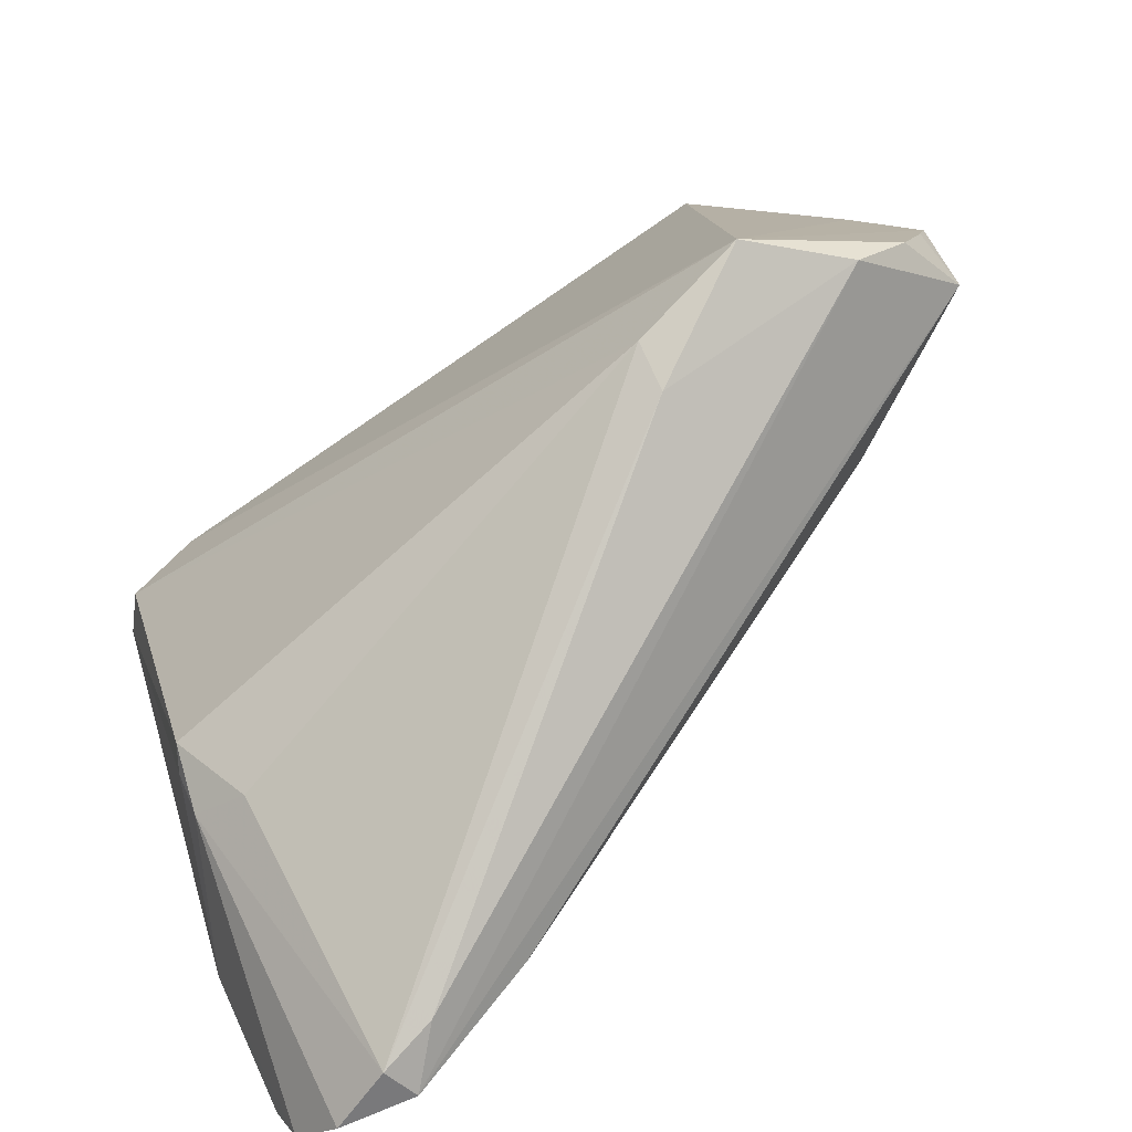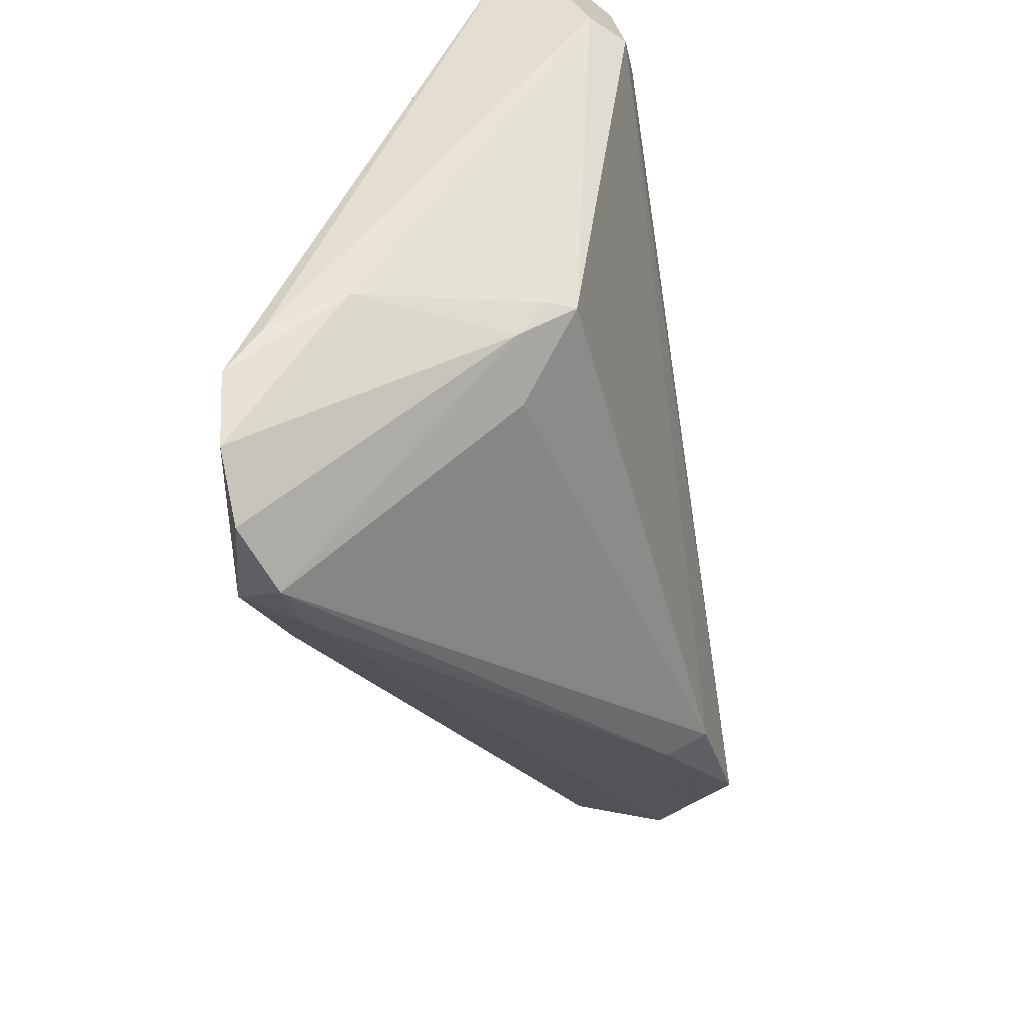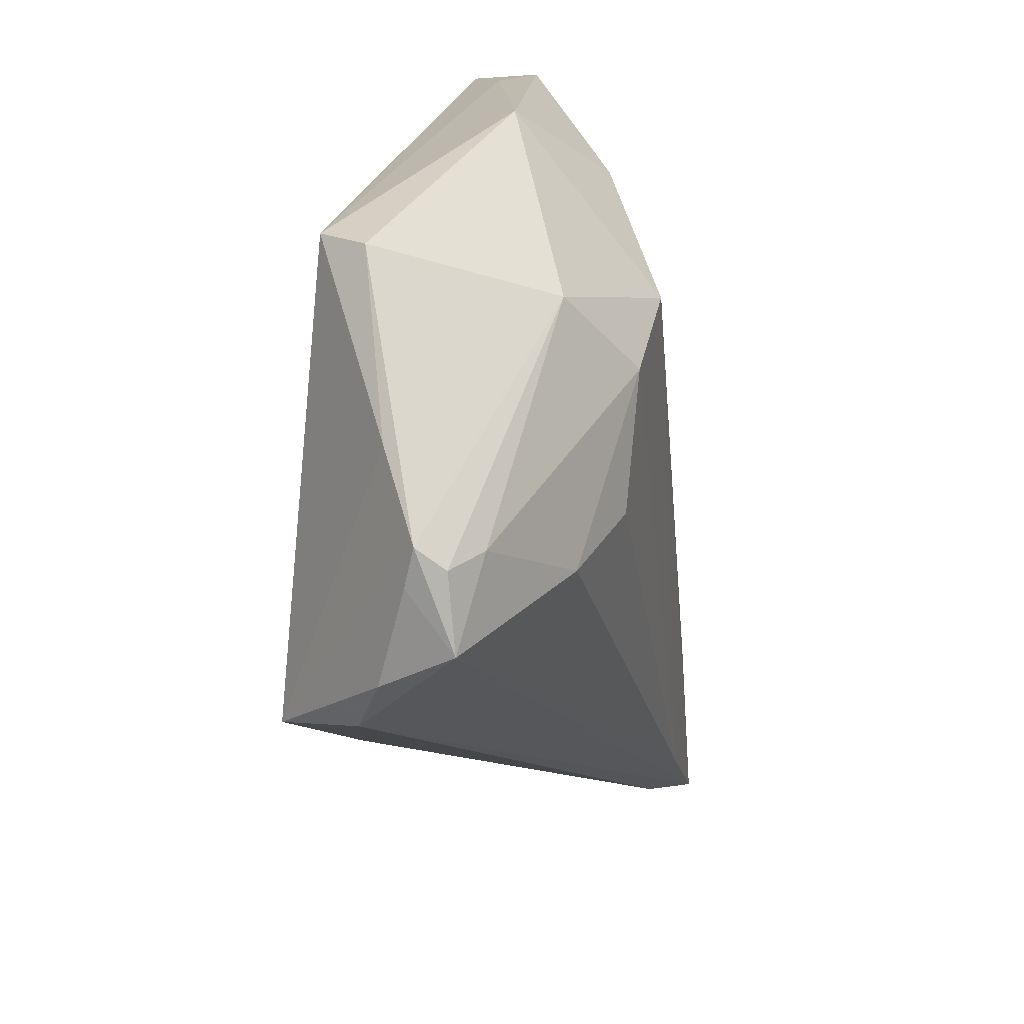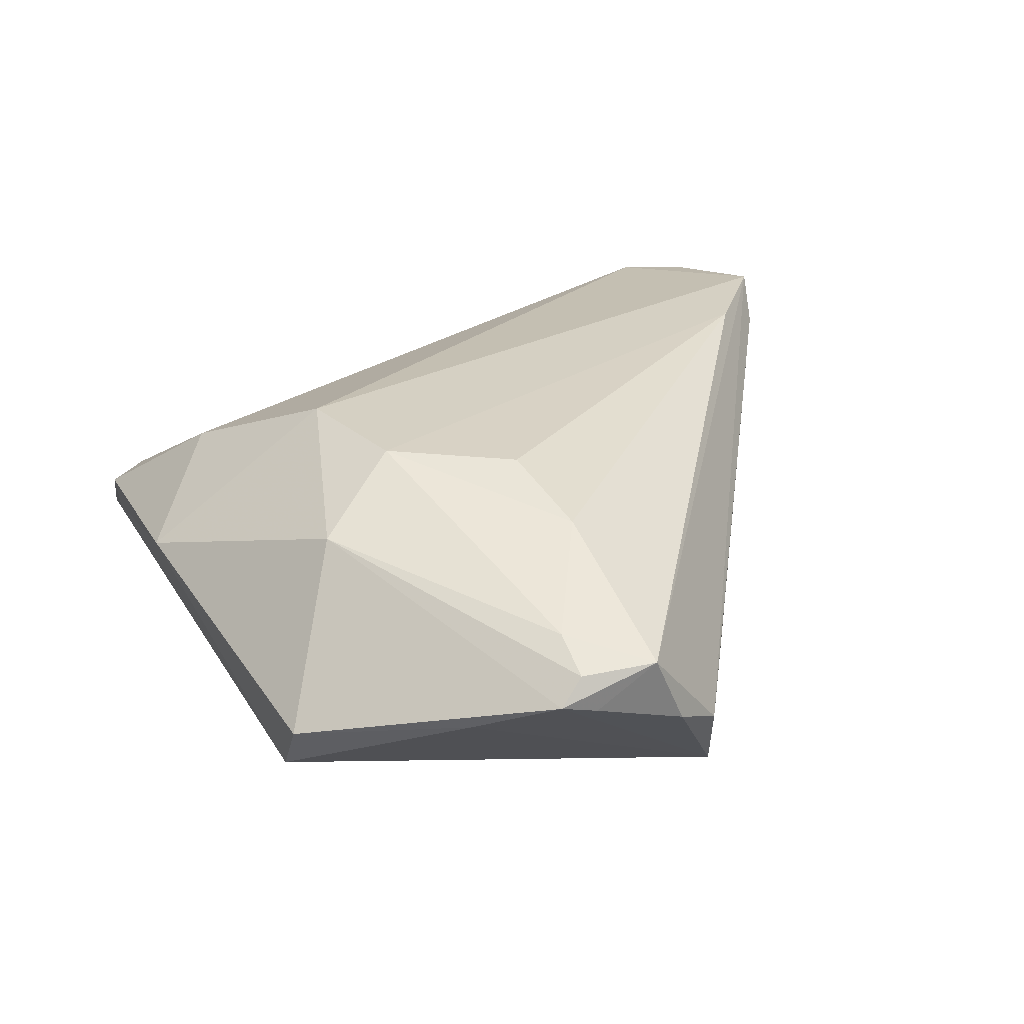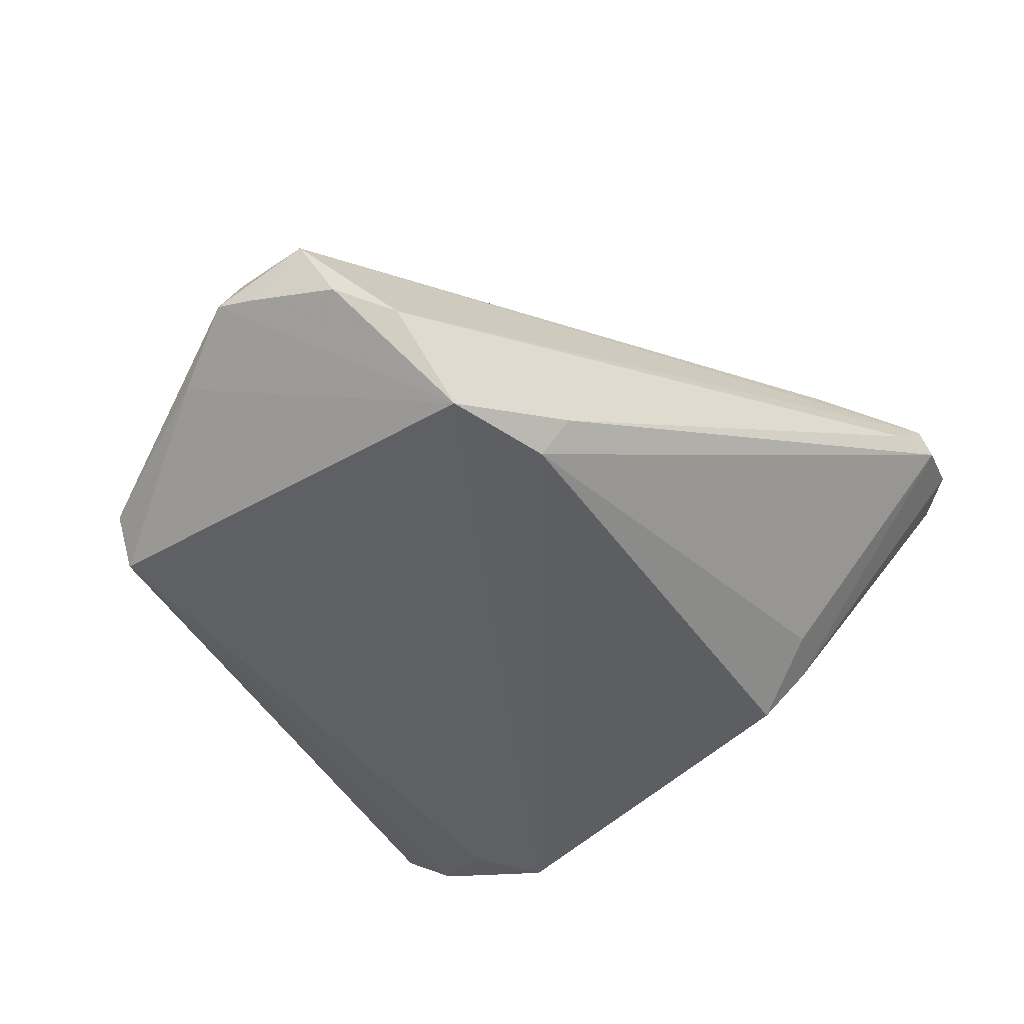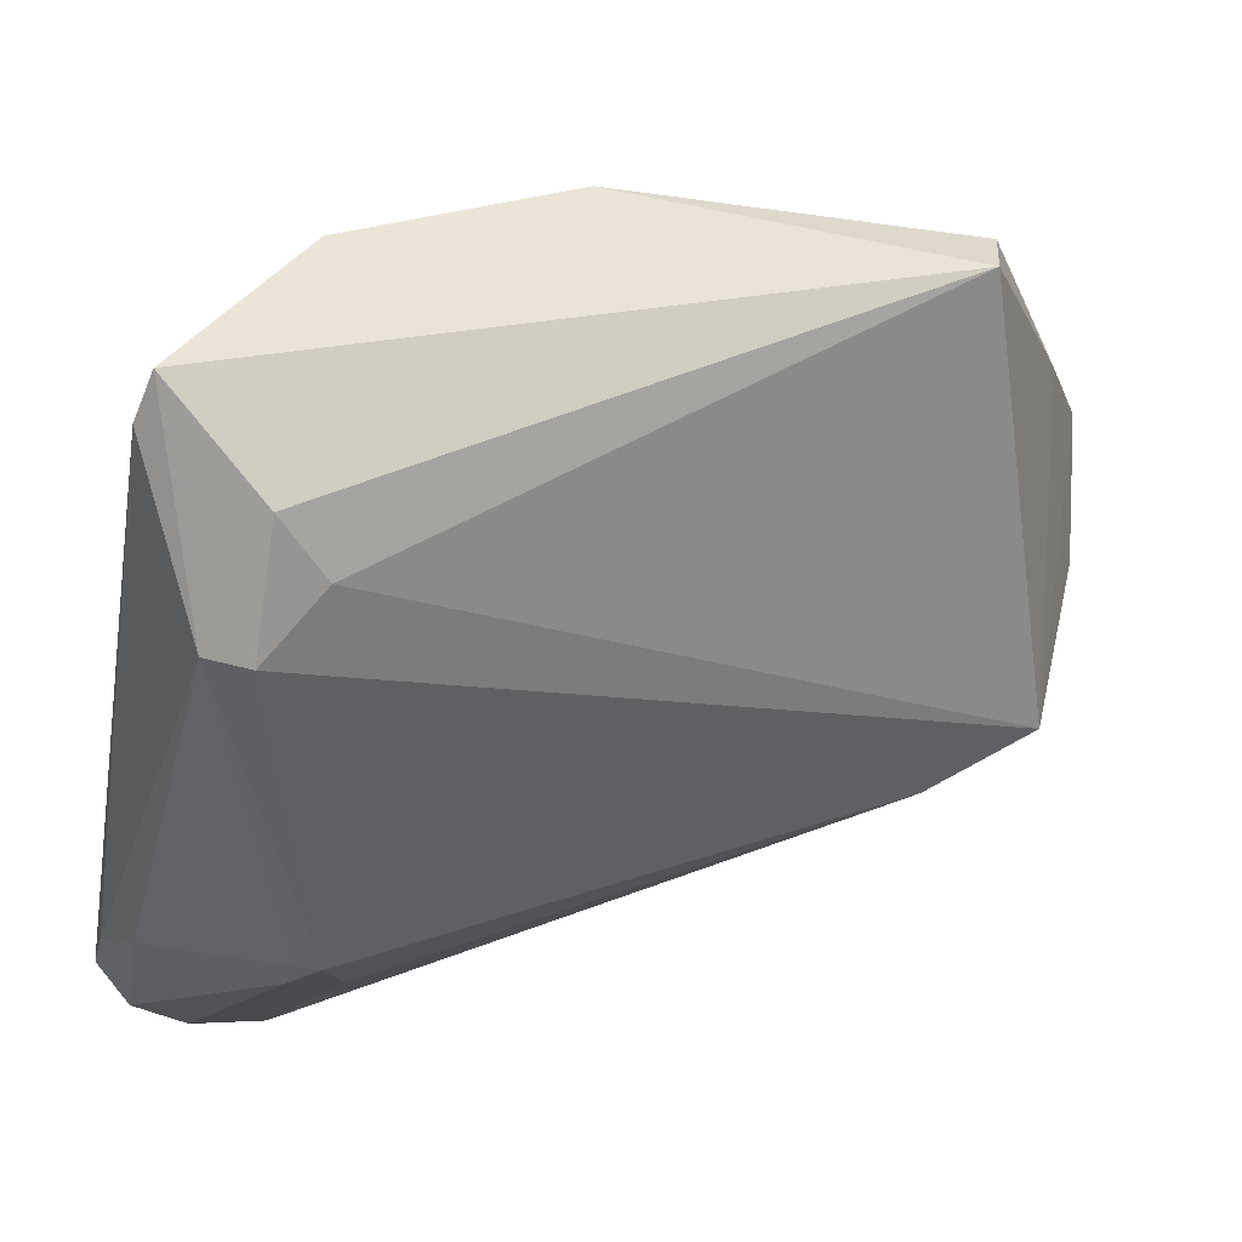
<metadata>
{"format":"obj","ext":"obj","renderer":"f3d","projection":"perspective","resolution":1024,"background":"white","views":[{"elev":-70.5,"azim":-143.2,"up":"+Y"},{"elev":-50.0,"azim":99.6,"up":"+Y"},{"elev":15.9,"azim":-84.3,"up":"+Y"},{"elev":19.8,"azim":-108.0,"up":"+Z"},{"elev":-45.0,"azim":-60.1,"up":"+Z"},{"elev":33.1,"azim":149.1,"up":"+Y"}]}
</metadata>
<code>
v 0.0583 -0.04038 0.02219
v -0.05157 0.02226 -0.009552
v 0.04761 -0.026 -0.008698
v -0.03671 0.003345 0.01155
v -0.05868 -0.0005318 -0.00051
v 0.05791 -0.02815 0.008695
v 0.0587 0.04718 -0.01042
v 0.0587 -0.03388 0.01798
v 0.03764 0.05434 -0.005706
v -0.05652 -0.005144 -0.009805
v 0.03809 -0.05447 0.02406
v 0.003242 0.05389 7.258e-05
v 0.04582 0.03291 -0.02406
v -0.02597 -0.02384 -0.01679
v 0.03893 -0.05568 0.019
v -0.0523 0.01028 0.002266
v -0.02598 0.03484 0.008907
v -0.02398 0.007094 0.01674
v 0.05811 0.02657 -0.01998
v 0.02204 -0.04414 0.0223
v -0.03455 0.0435 -0.01935
v -0.001642 0.03027 0.01986
v -0.05822 0.007363 -0.006384
v 0.0335 0.05568 0.0001977
v 0.04781 -0.02076 -0.01244
v -0.05135 -0.01203 -0.01304
v -0.04194 -0.01546 -0.02406
v 0.03175 -0.05295 0.01814
v -0.02676 -0.02005 -0.02223
v 0.05423 0.02609 -0.02406
v -0.05772 0.009424 -0.00151
v -0.01802 0.02428 0.01792
v 0.04034 0.05024 0.0005801
v 0.05025 0.04101 -0.02196
v 0.04778 -0.05446 0.02197
v -0.0587 0.01236 -0.005185
v 0.04589 -0.01992 -0.0155
v 0.04012 -0.02946 -0.008122
v 0.01709 0.04409 0.01179
v 0.05645 0.05275 -0.01123
v -0.03876 0.04311 -0.01329
v 0.05469 -0.04885 0.02247
f 12 22 39
f 36 41 2
f 41 12 21
f 21 2 41
f 30 37 29
f 24 12 39
f 40 21 9
f 9 21 12
f 9 24 40
f 12 24 9
f 34 21 40
f 40 30 34
f 40 7 19
f 19 30 40
f 19 7 8
f 37 30 19
f 22 12 17
f 17 32 22
f 17 12 41
f 17 41 36
f 28 26 14
f 29 15 14
f 14 15 28
f 29 37 38
f 38 15 29
f 28 15 11
f 11 26 28
f 33 7 40
f 40 24 33
f 33 24 39
f 21 34 13
f 13 34 30
f 6 19 8
f 29 14 27
f 27 14 26
f 21 13 27
f 26 10 27
f 27 30 29
f 27 13 30
f 2 21 27
f 36 2 27
f 27 10 36
f 18 32 4
f 3 38 37
f 15 38 3
f 3 6 42
f 1 33 39
f 1 6 8
f 42 6 1
f 39 22 1
f 8 7 1
f 7 33 1
f 22 11 1
f 1 11 42
f 35 11 15
f 42 11 35
f 15 3 35
f 35 3 42
f 5 10 26
f 26 11 5
f 37 19 25
f 19 6 25
f 25 3 37
f 6 3 25
f 20 5 11
f 4 5 20
f 18 4 20
f 20 32 18
f 22 32 20
f 20 11 22
f 36 10 23
f 23 5 36
f 10 5 23
f 16 4 32
f 16 5 4
f 32 17 16
f 36 5 31
f 5 16 31
f 31 17 36
f 31 16 17

</code>
